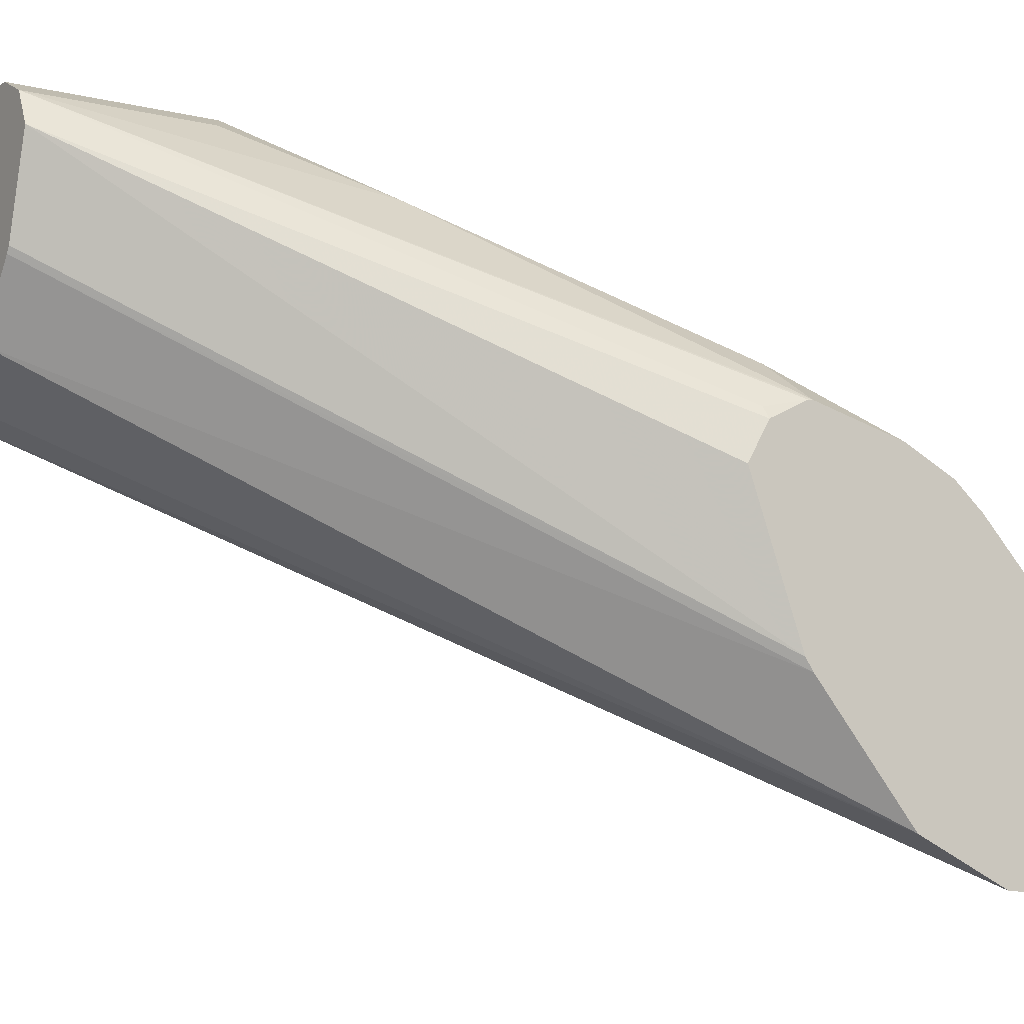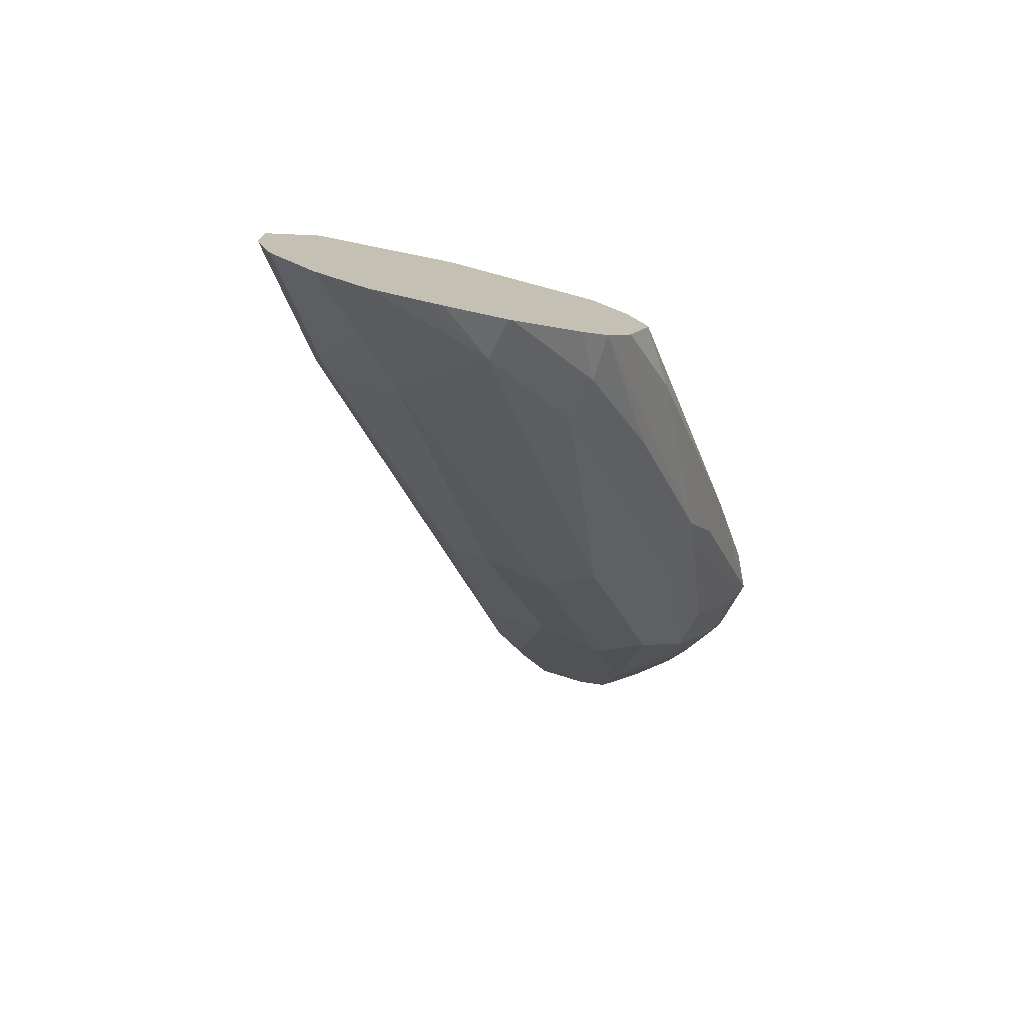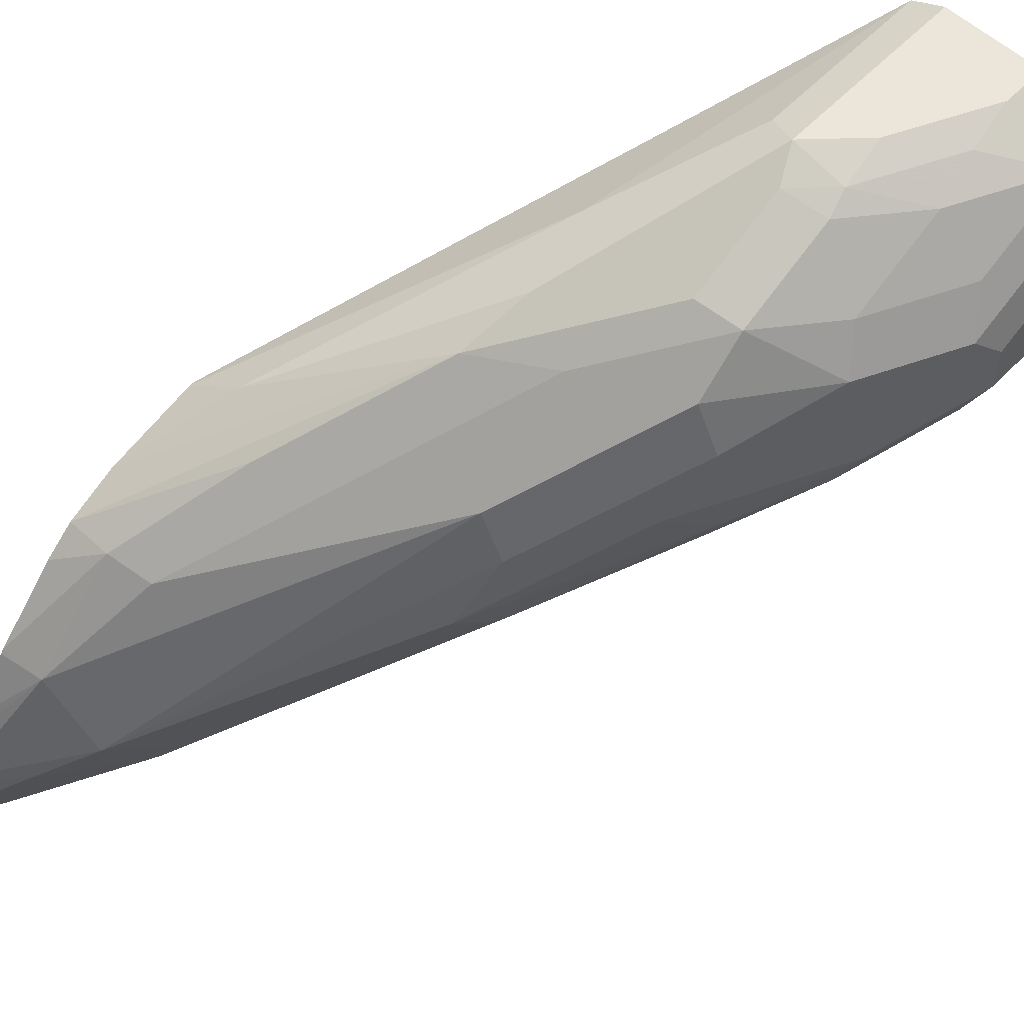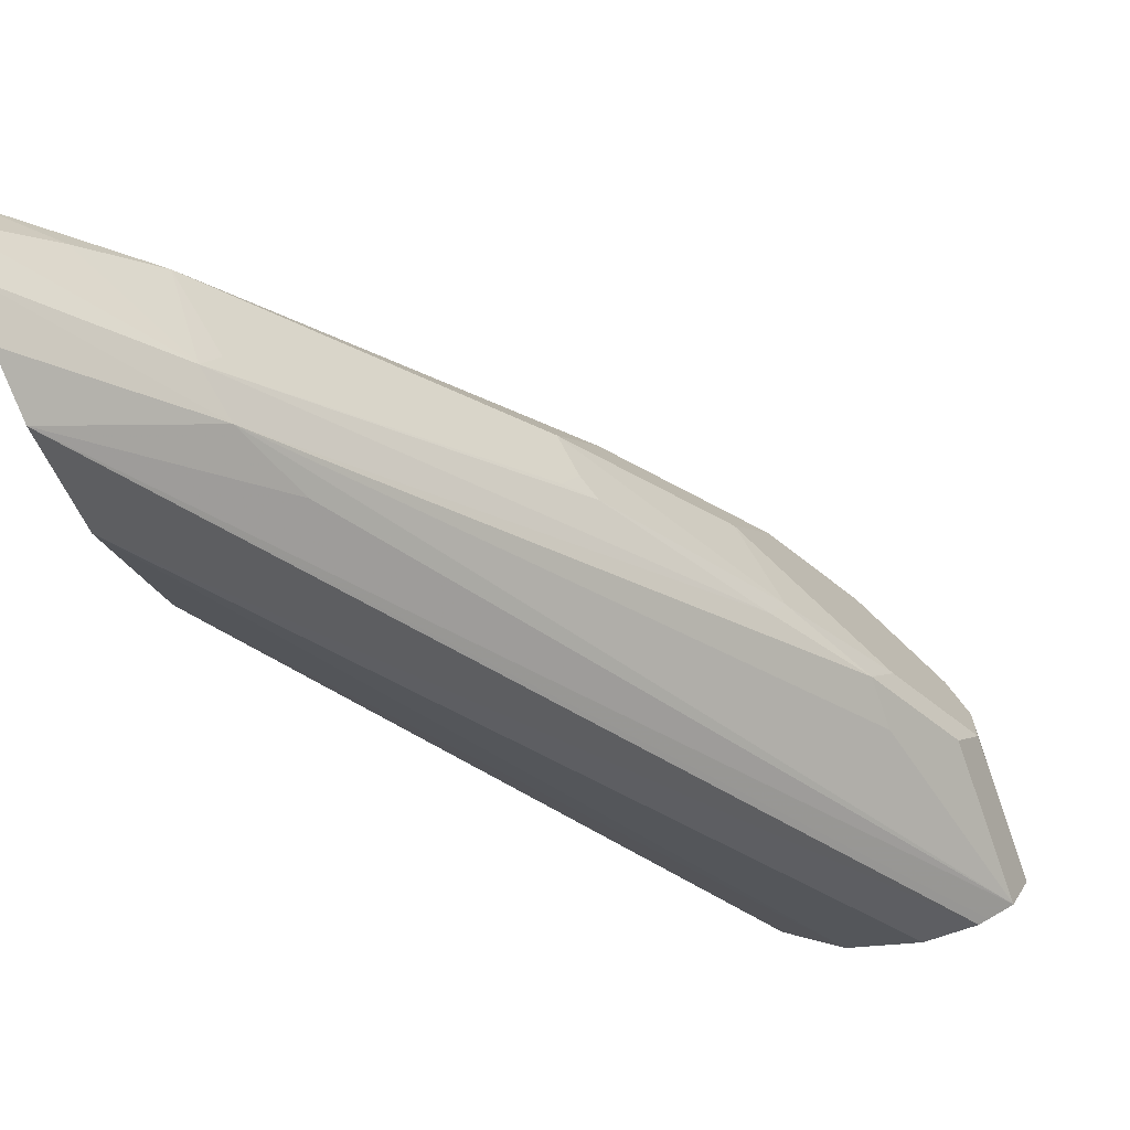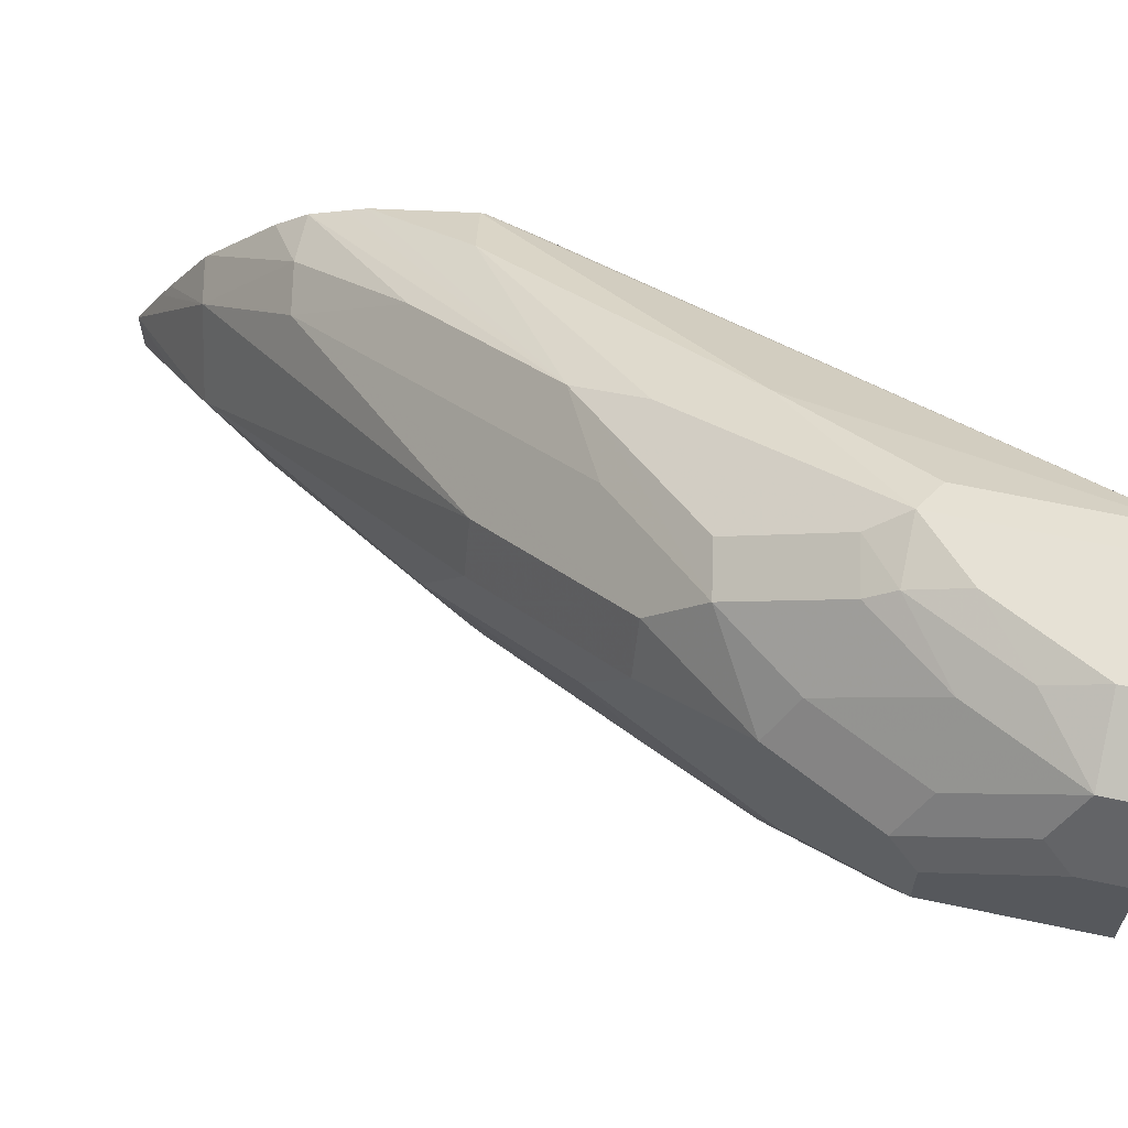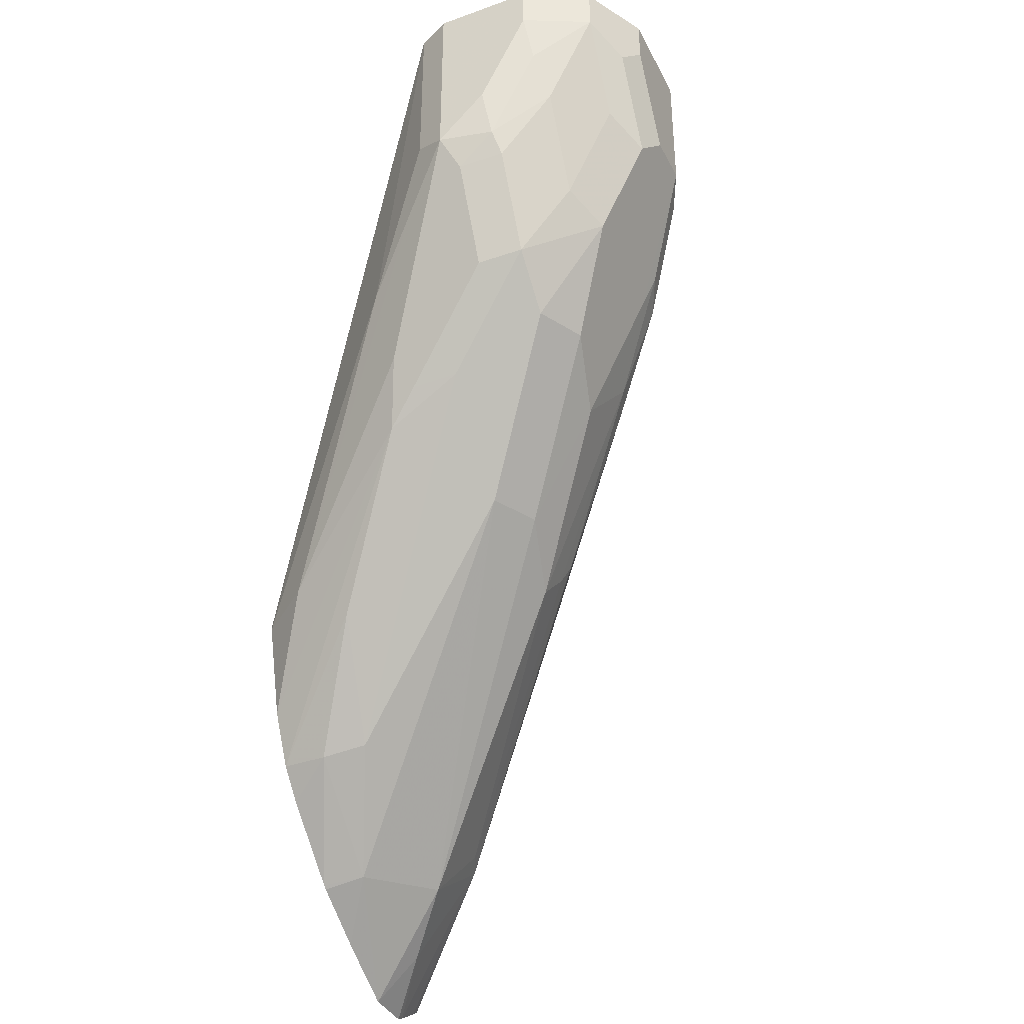
<metadata>
{"format":"obj","ext":"obj","renderer":"f3d","projection":"perspective","resolution":1024,"background":"white","views":[{"elev":-10.0,"azim":-121.4,"up":"+Z"},{"elev":-75.8,"azim":-107.8,"up":"+Y"},{"elev":57.6,"azim":43.3,"up":"+Z"},{"elev":-70.4,"azim":19.5,"up":"+Z"},{"elev":64.2,"azim":102.2,"up":"+Z"},{"elev":-37.9,"azim":24.6,"up":"+Y"}]}
</metadata>
<code>
v 0.5949 0.0939 0.6575
v 0.6053 0.07301 0.6471
v 0.6301 0.0939 0.6497
v 0.6262 0.1252 0.6575
v 0.5949 0.2162 0.6575
v 0.574 0.1043 0.6471
v 0.5583 0.05735 0.6314
v 0.4905 -0.04177 0.574
v 0.4958 -0.06782 0.5688
v 0.5323 -0.03133 0.5949
v 0.5427 -0.05221 0.5845
v 0.6053 0.01043 0.6158
v 0.634 0.07823 0.6418
v 0.6679 0.1252 0.6366
v 0.6614 0.1565 0.6497
v 0.6575 0.1879 0.6575
v 0.6575 0.2162 0.6575
v 0.574 0.2162 0.6471
v 0.5219 0.02087 0.6053
v 0.4227 -0.1408 0.5166
v 0.5219 -0.07304 0.574
v 0.5714 -0.04699 0.5792
v 0.634 0.01565 0.6105
v 0.6679 0.06257 0.6053
v 0.6992 0.1879 0.6366
v 0.6992 0.2162 0.6366
v 0.565 0.2162 0.6291
v 0.3914 -0.1174 0.4853
v 0.388 -0.1438 0.4912
v 0.388 -0.147 0.4914
v 0.388 -0.2068 0.4758
v 0.388 -0.2192 0.4696
v 0.388 -0.24 0.4592
v 0.4592 -0.1669 0.5114
v 0.634 -0.01567 0.5792
v 0.4462 -0.2348 0.454
v 0.681 0.04691 0.5792
v 0.6992 0.1252 0.6053
v 0.7123 0.1722 0.6105
v 0.7201 0.2162 0.5949
v 0.5636 0.2162 0.6262
v 0.388 -0.1191 0.4786
v 0.388 -0.2593 0.4425
v 0.4175 -0.24 0.4592
v 0.6497 -0.01567 0.5479
v 0.5714 -0.1096 0.5166
v 0.4149 -0.2974 0.3914
v 0.6471 -0.02089 0.5323
v 0.6366 -0.04177 0.501
v 0.6784 0.04169 0.501
v 0.7201 0.1252 0.5323
v 0.7201 0.1252 0.5636
v 0.7123 0.1096 0.5792
v 0.7201 0.1879 0.5949
v 0.7201 0.2162 0.5323
v 0.5809 0.2162 0.5665
v 0.388 -0.1391 0.3583
v 0.388 -0.1051 0.454
v 0.388 -0.3008 0.3976
v 0.587 -0.1096 0.4853
v 0.4488 -0.2922 0.3444
v 0.388 -0.3028 0.395
v 0.388 -0.3269 0.3565
v 0.388 -0.3338 0.3444
v 0.388 -0.3511 0.3131
v 0.6497 -0.003956 0.4696
v 0.574 -0.1356 0.4384
v 0.6888 0.06257 0.501
v 0.7097 0.1148 0.5114
v 0.6784 0.05213 0.4801
v 0.7097 0.2162 0.5114
v 0.5832 0.2162 0.5626
v 0.388 -0.1442 0.3506
v 0.4175 -0.3235 0.3131
v 0.454 -0.2583 0.2975
v 0.4618 -0.2544 0.3131
v 0.388 -0.3511 0.2818
v 0.5792 -0.1174 0.4227
v 0.5844 -0.1044 0.4175
v 0.6419 -0.007843 0.454
v 0.694 0.1304 0.4957
v 0.4592 -0.2296 0.2923
v 0.6784 0.08346 0.4801
v 0.6947 0.2162 0.5039
v 0.4749 -0.1826 0.3079
v 0.388 -0.2695 0.2438
v 0.6157 0.2162 0.5218
v 0.388 -0.2091 0.2717
v 0.388 -0.3483 0.2762
v 0.5714 -0.1213 0.407
v 0.388 -0.3382 0.2595
v 0.388 -0.3347 0.2541
v 0.388 -0.3064 0.2438
v 0.6888 0.2162 0.501
v 0.6555 0.2162 0.5019
v 0.6575 0.2162 0.501
f 41 56 57
f 46 61 60
f 41 58 42
f 43 59 44
f 44 59 47
f 45 60 49
f 45 49 48
f 46 47 61
f 41 57 58
f 47 64 65
f 47 62 63
f 47 63 64
f 47 65 61
f 49 66 50
f 49 60 67
f 49 67 66
f 50 66 68
f 40 51 55
f 50 68 51
f 47 59 62
f 40 52 51
f 35 60 45
f 39 52 54
f 29 33 32
f 51 69 71
f 29 32 31
f 29 31 30
f 33 43 44
f 33 44 34
f 34 44 36
f 35 45 37
f 35 36 46
f 40 54 52
f 35 46 60
f 36 47 46
f 37 45 48
f 37 48 49
f 37 49 50
f 88 96 94
f 37 51 52
f 37 52 53
f 39 54 40
f 39 53 52
f 36 44 47
f 51 71 55
f 74 77 89
f 51 70 69
f 72 87 73
f 73 87 88
f 74 89 75
f 75 79 90
f 75 90 78
f 75 78 76
f 75 89 91
f 75 91 92
f 75 92 82
f 71 86 84
f 75 82 80
f 78 90 79
f 82 92 93
f 82 93 86
f 82 86 85
f 84 86 94
f 86 88 94
f 87 95 88
f 88 95 96
f 29 43 33
f 75 80 79
f 51 68 70
f 71 85 86
f 71 83 82
f 56 72 57
f 57 72 73
f 60 61 67
f 61 65 74
f 61 74 75
f 61 75 76
f 61 76 67
f 65 77 74
f 66 67 78
f 71 82 85
f 66 78 79
f 66 80 70
f 66 70 68
f 67 76 78
f 69 81 71
f 69 70 81
f 70 80 82
f 70 82 83
f 70 83 81
f 71 81 83
f 66 79 80
f 29 59 43
f 37 50 51
f 29 63 62
f 5 55 71
f 5 71 84
f 5 84 94
f 5 94 96
f 5 96 95
f 5 95 87
f 5 87 72
f 5 72 56
f 5 56 41
f 5 40 55
f 5 41 27
f 6 18 19
f 6 19 7
f 7 19 8
f 8 19 20
f 8 20 9
f 9 20 21
f 9 21 10
f 10 21 11
f 11 21 22
f 5 27 18
f 11 22 23
f 5 26 40
f 4 15 16
f 29 62 59
f 1 2 3
f 1 3 4
f 1 4 16
f 1 16 17
f 1 17 5
f 1 5 18
f 1 18 6
f 1 6 7
f 5 17 26
f 1 7 8
f 1 9 10
f 1 10 11
f 1 11 2
f 2 12 23
f 2 13 3
f 2 11 12
f 3 14 15
f 3 15 4
f 3 13 14
f 1 8 9
f 11 23 12
f 2 23 13
f 13 24 14
f 25 39 26
f 25 38 53
f 25 53 39
f 26 39 40
f 27 41 28
f 28 42 29
f 28 41 42
f 29 42 58
f 29 58 57
f 24 53 38
f 29 57 73
f 29 86 93
f 29 93 92
f 29 92 91
f 29 91 89
f 29 89 77
f 29 77 65
f 29 65 64
f 13 23 24
f 29 64 63
f 29 73 88
f 24 37 53
f 29 88 86
f 23 37 24
f 14 25 15
f 14 24 38
f 23 35 37
f 14 38 25
f 15 25 16
f 16 25 26
f 18 27 28
f 18 28 29
f 18 29 30
f 18 30 19
f 16 26 17
f 20 30 31
f 20 31 21
f 21 31 32
f 21 32 33
f 22 36 35
f 21 33 34
f 21 34 22
f 22 34 36
f 19 30 20
f 22 35 23

</code>
